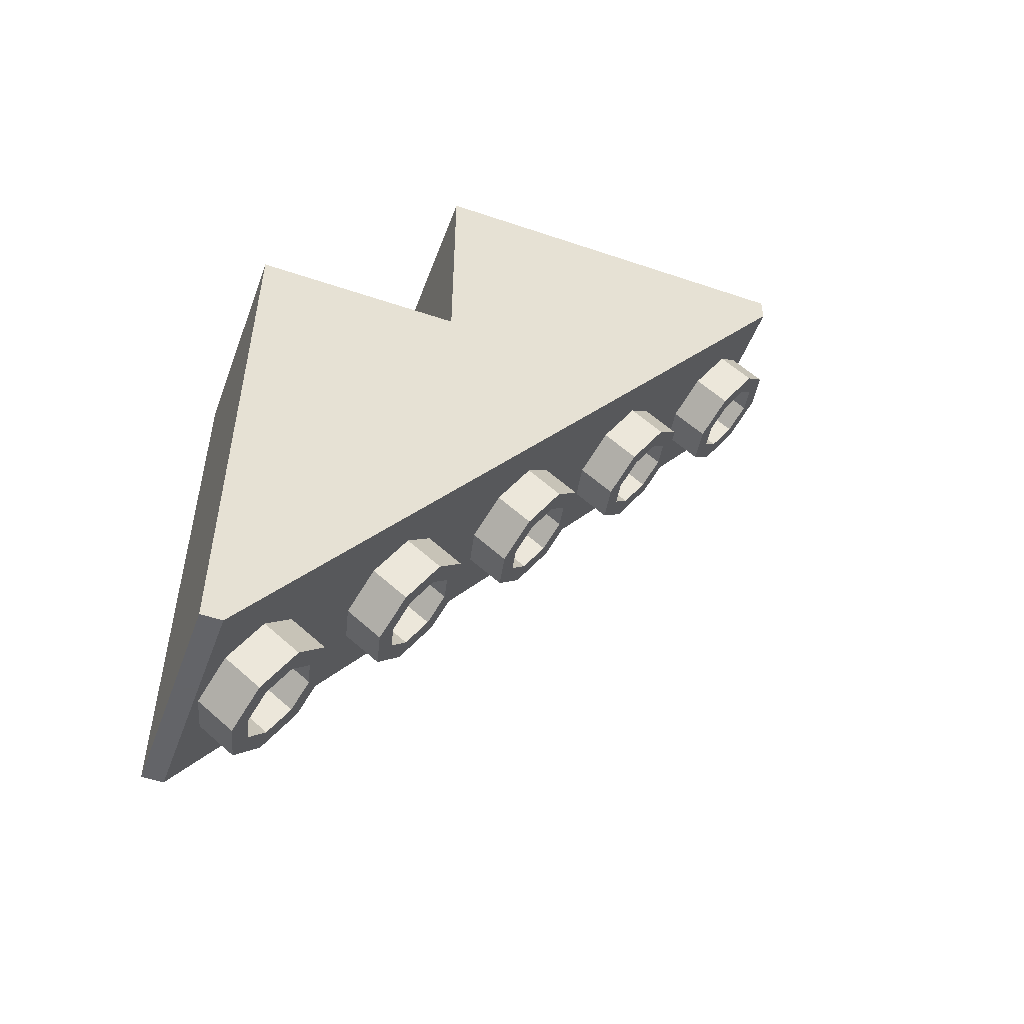
<metadata>
{"format":"obj","ext":"obj","renderer":"f3d","projection":"perspective","resolution":1024,"background":"white","views":[{"elev":-51.3,"azim":69.8,"up":"+Y"}]}
</metadata>
<code>
v -0.075 2.8 -0.8
v -0.075 2.8 -1
v 0.075 2.8 -1
v 0.075 2.8 -0.8
v 0.075 1.667 -1
v 0.075 2.8 -1
v 0.075 2.8 -0.8
v 0.075 1.4 -0.8
v 0.075 1.4 -0.8
v 0.075 2.8 -0.8
v -0.075 2.8 -0.8
v -0.075 1.4 -0.8
v -0.075 1.4 -0.8
v -0.075 2.8 -0.8
v -0.075 2.8 -1
v -0.075 1.667 -1
v 0.1414 2.812 -1.859
v 0.2 3 -2
v 0.2 3.75 -2
v 0.1414 3.562 -1.859
v 0 2.733 -1.8
v 0.1414 2.812 -1.859
v 0.1414 3.562 -1.859
v 0 3.483 -1.8
v -0.1414 2.812 -1.859
v 0 2.733 -1.8
v 0 3.483 -1.8
v -0.1414 3.562 -1.859
v -0.2 3 -2
v -0.1414 2.812 -1.859
v -0.1414 3.562 -1.859
v -0.2 3.75 -2
v -0.1414 3.188 -2.141
v -0.2 3 -2
v -0.2 3.75 -2
v -0.1414 3.938 -2.141
v 0 3.267 -2.2
v -0.1414 3.188 -2.141
v -0.1414 3.938 -2.141
v 0 4.016 -2.2
v 0.1414 3.188 -2.141
v 0 3.267 -2.2
v 0 4.016 -2.2
v 0.1414 3.938 -2.141
v 0.2 3 -2
v 0.1414 3.188 -2.141
v 0.1414 3.938 -2.141
v 0.2 3.75 -2
v 0 4 -2
v 0.2 4 -2
v 0.1414 4 -1.859
v 0 4 -2
v 0.1414 4 -1.859
v 0 4 -1.8
v 0 4 -2
v 0 4 -1.8
v -0.1414 4 -1.859
v 0 4 -2
v -0.1414 4 -1.859
v -0.2 4 -2
v 0 4 -2
v -0.2 4 -2
v -0.1414 4 -2.141
v 0 4 -2
v -0.1414 4 -2.141
v 0 4 -2.2
v 0 4 -2
v 0 4 -2.2
v 0.1414 4 -2.141
v 0 4 -2
v 0.1414 4 -2.141
v 0.2 4 -2
v 0.1414 4 -1.859
v 0.2 4 -2
v 0.2 3.5 -2
v 0.1414 3.5 -1.859
v 0 4 -1.8
v 0.1414 4 -1.859
v 0.1414 3.5 -1.859
v 0 3.5 -1.8
v -0.1414 4 -1.859
v 0 4 -1.8
v 0 3.5 -1.8
v -0.1414 3.5 -1.859
v -0.2 4 -2
v -0.1414 4 -1.859
v -0.1414 3.5 -1.859
v -0.2 3.5 -2
v -0.1414 4 -2.141
v -0.2 4 -2
v -0.2 3.5 -2
v -0.1414 3.5 -2.141
v 0 4 -2.2
v -0.1414 4 -2.141
v -0.1414 3.5 -2.141
v 0 3.5 -2.2
v 0.1414 4 -2.141
v 0 4 -2.2
v 0 3.5 -2.2
v 0.1414 3.5 -2.141
v 0.2 4 -2
v 0.1414 4 -2.141
v 0.1414 3.5 -2.141
v 0.2 3.5 -2
v 0.5 4 -1
v 0.3 4 -1.2
v -0.3 4 -1.2
v -0.5 4 -1
v -0.5 4 -1
v -0.3 4 -1.2
v -0.3 4 -2.8
v -0.5 4 -2.9
v -0.5 4 -2.9
v -0.3 4 -2.8
v 0.3 4 -2.8
v 0.5 4 -2.9
v 0.5 4 -2.9
v 0.3 4 -2.8
v 0.3 4 -1.2
v 0.5 4 -1
v 0.3 3.8 -2.6
v 0.3 3.8 -2.8
v -0.3 3.8 -2.8
v -0.3 3.8 -2.6
v 0.5 2.8 -1
v 0.3 2.8 -1
v 0.3 2.8 -0.2
v 0.5 2.8 0
v 0.5 2.8 0
v 0.3 2.8 -0.2
v -0.3 2.8 -0.2
v -0.5 2.8 0
v -0.5 2.8 0
v -0.3 2.8 -0.2
v -0.3 2.8 -1
v -0.5 2.8 -1
v 0.5 0.1335 0
v -0.5 0.1335 0
v -0.5 0.1335 -0.1
v 0.5 0.1335 -0.1
v 0.5 2.8 0
v -0.5 2.8 0
v -0.5 0.1335 0
v 0.5 0.1335 0
v 0.3 2.8 -0.2
v 0.3 0.6 -0.2
v -0.3 0.6 -0.2
v -0.3 2.8 -0.2
v 0.5 4 -1
v -0.5 4 -1
v -0.5 2.8 -1
v 0.5 2.8 -1
v 0.3 2.8 -1
v -0.3 2.8 -1
v -0.3 1.667 -1
v 0.3 1.667 -1
v 0.3 4 -1.2
v 0.3 1.933 -1.2
v -0.3 1.933 -1.2
v -0.3 4 -1.2
v 0.3 4 -2.8
v -0.3 4 -2.8
v -0.3 3.8 -2.8
v 0.3 3.8 -2.8
v 0.5 4 -2.9
v 0.5 3.866 -2.9
v -0.5 3.866 -2.9
v -0.5 4 -2.9
v 0.5 4 -2.9
v 0.5 4 -1
v 0.5 2.8 -1
v 0.5 3.866 -2.9
v 0.5 3.866 -2.9
v 0.5 2.8 -1
v 0.5 0.1335 -0.1
v 0.5 0.1335 -0.1
v 0.5 2.8 -1
v 0.5 2.8 0
v 0.5 0.1335 0
v 0.3 4 -2.8
v 0.3 3.8 -2.8
v 0.3 3.8 -2.6
v 0.3 4 -1.2
v 0.3 4 -1.2
v 0.3 3.8 -2.6
v 0.3 1.933 -1.2
v 0.3 2.8 -1
v 0.3 1.667 -1
v 0.3 0.6 -0.2
v 0.3 2.8 -0.2
v -0.3 4 -2.8
v -0.3 4 -1.2
v -0.3 3.8 -2.6
v -0.3 3.8 -2.8
v -0.3 4 -1.2
v -0.3 1.933 -1.2
v -0.3 3.8 -2.6
v -0.3 2.8 -1
v -0.3 2.8 -0.2
v -0.3 0.6 -0.2
v -0.3 1.667 -1
v -0.5 4 -2.9
v -0.5 3.866 -2.9
v -0.5 2.8 -1
v -0.5 4 -1
v -0.5 3.866 -2.9
v -0.5 0.1335 -0.1
v -0.5 2.8 -1
v -0.5 0.1335 -0.1
v -0.5 0.1335 0
v -0.5 2.8 0
v -0.5 2.8 -1
v 0.3 3.8 -2.6
v -0.3 3.8 -2.6
v -0.3 1.933 -1.2
v 0.3 1.933 -1.2
v 0.3 1.667 -1
v -0.3 1.667 -1
v -0.3 0.6 -0.2
v 0.3 0.6 -0.2
v 0.5 3.866 -2.9
v 0.5 0.1335 -0.1
v -0.5 0.1335 -0.1
v -0.5 3.866 -2.9
v 0.1414 0.1669 -0.3751
v 0.2 0.28 -0.46
v 0.2 0.4 -0.3
v 0.1414 0.2869 -0.2151
v 0 0.12 -0.34
v 0.1414 0.1669 -0.3751
v 0.1414 0.2869 -0.2151
v 0 0.24 -0.18
v -0.1414 0.1669 -0.3751
v 0 0.12 -0.34
v 0 0.24 -0.18
v -0.1414 0.2869 -0.2151
v -0.2 0.28 -0.46
v -0.1414 0.1669 -0.3751
v -0.1414 0.2869 -0.2151
v -0.2 0.4 -0.3
v -0.1414 0.3931 -0.5449
v -0.2 0.28 -0.46
v -0.2 0.4 -0.3
v -0.1414 0.5131 -0.3849
v 0 0.44 -0.58
v -0.1414 0.3931 -0.5449
v -0.1414 0.5131 -0.3849
v 0 0.56 -0.42
v 0.1414 0.3931 -0.5449
v 0 0.44 -0.58
v 0 0.56 -0.42
v 0.1414 0.5131 -0.3849
v 0.2 0.28 -0.46
v 0.1414 0.3931 -0.5449
v 0.1414 0.5131 -0.3849
v 0.2 0.4 -0.3
v 0.2121 0.1103 -0.3327
v 0.3 0.28 -0.46
v 0.3 0.4 -0.3
v 0.2121 0.2303 -0.1727
v 0 0.04 -0.28
v 0.2121 0.1103 -0.3327
v 0.2121 0.2303 -0.1727
v 0 0.16 -0.12
v -0.2121 0.1103 -0.3327
v 0 0.04 -0.28
v 0 0.16 -0.12
v -0.2121 0.2303 -0.1727
v -0.3 0.28 -0.46
v -0.2121 0.1103 -0.3327
v -0.2121 0.2303 -0.1727
v -0.3 0.4 -0.3
v -0.2121 0.4497 -0.5873
v -0.3 0.28 -0.46
v -0.3 0.4 -0.3
v -0.2121 0.5697 -0.4273
v 0 0.52 -0.64
v -0.2121 0.4497 -0.5873
v -0.2121 0.5697 -0.4273
v 0 0.64 -0.48
v 0.2121 0.4497 -0.5873
v 0 0.52 -0.64
v 0 0.64 -0.48
v 0.2121 0.5697 -0.4273
v 0.3 0.28 -0.46
v 0.2121 0.4497 -0.5873
v 0.2121 0.5697 -0.4273
v 0.3 0.4 -0.3
v 0.3 0.28 -0.46
v 0.2121 0.1103 -0.3327
v 0.1414 0.1669 -0.3751
v 0.2 0.28 -0.46
v 0.2121 0.1103 -0.3327
v 0 0.04 -0.28
v 0 0.12 -0.34
v 0.1414 0.1669 -0.3751
v 0 0.04 -0.28
v -0.2121 0.1103 -0.3327
v -0.1414 0.1669 -0.3751
v 0 0.12 -0.34
v -0.2121 0.1103 -0.3327
v -0.3 0.28 -0.46
v -0.2 0.28 -0.46
v -0.1414 0.1669 -0.3751
v -0.3 0.28 -0.46
v -0.2121 0.4497 -0.5873
v -0.1414 0.3931 -0.5449
v -0.2 0.28 -0.46
v -0.2121 0.4497 -0.5873
v 0 0.52 -0.64
v 0 0.44 -0.58
v -0.1414 0.3931 -0.5449
v 0 0.52 -0.64
v 0.2121 0.4497 -0.5873
v 0.1414 0.3931 -0.5449
v 0 0.44 -0.58
v 0.2121 0.4497 -0.5873
v 0.3 0.28 -0.46
v 0.2 0.28 -0.46
v 0.1414 0.3931 -0.5449
v 0.1414 0.9669 -0.9751
v 0.2 1.08 -1.06
v 0.2 1.2 -0.9
v 0.1414 1.087 -0.8151
v 0 0.92 -0.94
v 0.1414 0.9669 -0.9751
v 0.1414 1.087 -0.8151
v 0 1.04 -0.78
v -0.1414 0.9669 -0.9751
v 0 0.92 -0.94
v 0 1.04 -0.78
v -0.1414 1.087 -0.8151
v -0.2 1.08 -1.06
v -0.1414 0.9669 -0.9751
v -0.1414 1.087 -0.8151
v -0.2 1.2 -0.9
v -0.1414 1.193 -1.145
v -0.2 1.08 -1.06
v -0.2 1.2 -0.9
v -0.1414 1.313 -0.9849
v 0 1.24 -1.18
v -0.1414 1.193 -1.145
v -0.1414 1.313 -0.9849
v 0 1.36 -1.02
v 0.1414 1.193 -1.145
v 0 1.24 -1.18
v 0 1.36 -1.02
v 0.1414 1.313 -0.9849
v 0.2 1.08 -1.06
v 0.1414 1.193 -1.145
v 0.1414 1.313 -0.9849
v 0.2 1.2 -0.9
v 0.2121 0.9103 -0.9327
v 0.3 1.08 -1.06
v 0.3 1.2 -0.9
v 0.2121 1.03 -0.7727
v 0 0.84 -0.88
v 0.2121 0.9103 -0.9327
v 0.2121 1.03 -0.7727
v 0 0.96 -0.72
v -0.2121 0.9103 -0.9327
v 0 0.84 -0.88
v 0 0.96 -0.72
v -0.2121 1.03 -0.7727
v -0.3 1.08 -1.06
v -0.2121 0.9103 -0.9327
v -0.2121 1.03 -0.7727
v -0.3 1.2 -0.9
v -0.2121 1.25 -1.187
v -0.3 1.08 -1.06
v -0.3 1.2 -0.9
v -0.2121 1.37 -1.027
v 0 1.32 -1.24
v -0.2121 1.25 -1.187
v -0.2121 1.37 -1.027
v 0 1.44 -1.08
v 0.2121 1.25 -1.187
v 0 1.32 -1.24
v 0 1.44 -1.08
v 0.2121 1.37 -1.027
v 0.3 1.08 -1.06
v 0.2121 1.25 -1.187
v 0.2121 1.37 -1.027
v 0.3 1.2 -0.9
v 0.3 1.08 -1.06
v 0.2121 0.9103 -0.9327
v 0.1414 0.9669 -0.9751
v 0.2 1.08 -1.06
v 0.2121 0.9103 -0.9327
v 0 0.84 -0.88
v 0 0.92 -0.94
v 0.1414 0.9669 -0.9751
v 0 0.84 -0.88
v -0.2121 0.9103 -0.9327
v -0.1414 0.9669 -0.9751
v 0 0.92 -0.94
v -0.2121 0.9103 -0.9327
v -0.3 1.08 -1.06
v -0.2 1.08 -1.06
v -0.1414 0.9669 -0.9751
v -0.3 1.08 -1.06
v -0.2121 1.25 -1.187
v -0.1414 1.193 -1.145
v -0.2 1.08 -1.06
v -0.2121 1.25 -1.187
v 0 1.32 -1.24
v 0 1.24 -1.18
v -0.1414 1.193 -1.145
v 0 1.32 -1.24
v 0.2121 1.25 -1.187
v 0.1414 1.193 -1.145
v 0 1.24 -1.18
v 0.2121 1.25 -1.187
v 0.3 1.08 -1.06
v 0.2 1.08 -1.06
v 0.1414 1.193 -1.145
v 0.1414 1.767 -1.575
v 0.2 1.88 -1.66
v 0.2 2 -1.5
v 0.1414 1.887 -1.415
v 0 1.72 -1.54
v 0.1414 1.767 -1.575
v 0.1414 1.887 -1.415
v 0 1.84 -1.38
v -0.1414 1.767 -1.575
v 0 1.72 -1.54
v 0 1.84 -1.38
v -0.1414 1.887 -1.415
v -0.2 1.88 -1.66
v -0.1414 1.767 -1.575
v -0.1414 1.887 -1.415
v -0.2 2 -1.5
v -0.1414 1.993 -1.745
v -0.2 1.88 -1.66
v -0.2 2 -1.5
v -0.1414 2.113 -1.585
v 0 2.04 -1.78
v -0.1414 1.993 -1.745
v -0.1414 2.113 -1.585
v 0 2.16 -1.62
v 0.1414 1.993 -1.745
v 0 2.04 -1.78
v 0 2.16 -1.62
v 0.1414 2.113 -1.585
v 0.2 1.88 -1.66
v 0.1414 1.993 -1.745
v 0.1414 2.113 -1.585
v 0.2 2 -1.5
v 0.2121 1.71 -1.533
v 0.3 1.88 -1.66
v 0.3 2 -1.5
v 0.2121 1.83 -1.373
v 0 1.64 -1.48
v 0.2121 1.71 -1.533
v 0.2121 1.83 -1.373
v 0 1.76 -1.32
v -0.2121 1.71 -1.533
v 0 1.64 -1.48
v 0 1.76 -1.32
v -0.2121 1.83 -1.373
v -0.3 1.88 -1.66
v -0.2121 1.71 -1.533
v -0.2121 1.83 -1.373
v -0.3 2 -1.5
v -0.2121 2.05 -1.787
v -0.3 1.88 -1.66
v -0.3 2 -1.5
v -0.2121 2.17 -1.627
v 0 2.12 -1.84
v -0.2121 2.05 -1.787
v -0.2121 2.17 -1.627
v 0 2.24 -1.68
v 0.2121 2.05 -1.787
v 0 2.12 -1.84
v 0 2.24 -1.68
v 0.2121 2.17 -1.627
v 0.3 1.88 -1.66
v 0.2121 2.05 -1.787
v 0.2121 2.17 -1.627
v 0.3 2 -1.5
v 0.3 1.88 -1.66
v 0.2121 1.71 -1.533
v 0.1414 1.767 -1.575
v 0.2 1.88 -1.66
v 0.2121 1.71 -1.533
v 0 1.64 -1.48
v 0 1.72 -1.54
v 0.1414 1.767 -1.575
v 0 1.64 -1.48
v -0.2121 1.71 -1.533
v -0.1414 1.767 -1.575
v 0 1.72 -1.54
v -0.2121 1.71 -1.533
v -0.3 1.88 -1.66
v -0.2 1.88 -1.66
v -0.1414 1.767 -1.575
v -0.3 1.88 -1.66
v -0.2121 2.05 -1.787
v -0.1414 1.993 -1.745
v -0.2 1.88 -1.66
v -0.2121 2.05 -1.787
v 0 2.12 -1.84
v 0 2.04 -1.78
v -0.1414 1.993 -1.745
v 0 2.12 -1.84
v 0.2121 2.05 -1.787
v 0.1414 1.993 -1.745
v 0 2.04 -1.78
v 0.2121 2.05 -1.787
v 0.3 1.88 -1.66
v 0.2 1.88 -1.66
v 0.1414 1.993 -1.745
v 0.1414 2.567 -2.175
v 0.2 2.68 -2.26
v 0.2 2.8 -2.1
v 0.1414 2.687 -2.015
v 0 2.52 -2.14
v 0.1414 2.567 -2.175
v 0.1414 2.687 -2.015
v 0 2.64 -1.98
v -0.1414 2.567 -2.175
v 0 2.52 -2.14
v 0 2.64 -1.98
v -0.1414 2.687 -2.015
v -0.2 2.68 -2.26
v -0.1414 2.567 -2.175
v -0.1414 2.687 -2.015
v -0.2 2.8 -2.1
v -0.1414 2.793 -2.345
v -0.2 2.68 -2.26
v -0.2 2.8 -2.1
v -0.1414 2.913 -2.185
v 0 2.84 -2.38
v -0.1414 2.793 -2.345
v -0.1414 2.913 -2.185
v 0 2.96 -2.22
v 0.1414 2.793 -2.345
v 0 2.84 -2.38
v 0 2.96 -2.22
v 0.1414 2.913 -2.185
v 0.2 2.68 -2.26
v 0.1414 2.793 -2.345
v 0.1414 2.913 -2.185
v 0.2 2.8 -2.1
v 0.2121 2.51 -2.133
v 0.3 2.68 -2.26
v 0.3 2.8 -2.1
v 0.2121 2.63 -1.973
v 0 2.44 -2.08
v 0.2121 2.51 -2.133
v 0.2121 2.63 -1.973
v 0 2.56 -1.92
v -0.2121 2.51 -2.133
v 0 2.44 -2.08
v 0 2.56 -1.92
v -0.2121 2.63 -1.973
v -0.3 2.68 -2.26
v -0.2121 2.51 -2.133
v -0.2121 2.63 -1.973
v -0.3 2.8 -2.1
v -0.2121 2.85 -2.387
v -0.3 2.68 -2.26
v -0.3 2.8 -2.1
v -0.2121 2.97 -2.227
v 0 2.92 -2.44
v -0.2121 2.85 -2.387
v -0.2121 2.97 -2.227
v 0 3.04 -2.28
v 0.2121 2.85 -2.387
v 0 2.92 -2.44
v 0 3.04 -2.28
v 0.2121 2.97 -2.227
v 0.3 2.68 -2.26
v 0.2121 2.85 -2.387
v 0.2121 2.97 -2.227
v 0.3 2.8 -2.1
v 0.3 2.68 -2.26
v 0.2121 2.51 -2.133
v 0.1414 2.567 -2.175
v 0.2 2.68 -2.26
v 0.2121 2.51 -2.133
v 0 2.44 -2.08
v 0 2.52 -2.14
v 0.1414 2.567 -2.175
v 0 2.44 -2.08
v -0.2121 2.51 -2.133
v -0.1414 2.567 -2.175
v 0 2.52 -2.14
v -0.2121 2.51 -2.133
v -0.3 2.68 -2.26
v -0.2 2.68 -2.26
v -0.1414 2.567 -2.175
v -0.3 2.68 -2.26
v -0.2121 2.85 -2.387
v -0.1414 2.793 -2.345
v -0.2 2.68 -2.26
v -0.2121 2.85 -2.387
v 0 2.92 -2.44
v 0 2.84 -2.38
v -0.1414 2.793 -2.345
v 0 2.92 -2.44
v 0.2121 2.85 -2.387
v 0.1414 2.793 -2.345
v 0 2.84 -2.38
v 0.2121 2.85 -2.387
v 0.3 2.68 -2.26
v 0.2 2.68 -2.26
v 0.1414 2.793 -2.345
v 0.1414 3.367 -2.775
v 0.2 3.48 -2.86
v 0.2 3.6 -2.7
v 0.1414 3.487 -2.615
v 0 3.32 -2.74
v 0.1414 3.367 -2.775
v 0.1414 3.487 -2.615
v 0 3.44 -2.58
v -0.1414 3.367 -2.775
v 0 3.32 -2.74
v 0 3.44 -2.58
v -0.1414 3.487 -2.615
v -0.2 3.48 -2.86
v -0.1414 3.367 -2.775
v -0.1414 3.487 -2.615
v -0.2 3.6 -2.7
v -0.1414 3.593 -2.945
v -0.2 3.48 -2.86
v -0.2 3.6 -2.7
v -0.1414 3.713 -2.785
v 0 3.64 -2.98
v -0.1414 3.593 -2.945
v -0.1414 3.713 -2.785
v 0 3.76 -2.82
v 0.1414 3.593 -2.945
v 0 3.64 -2.98
v 0 3.76 -2.82
v 0.1414 3.713 -2.785
v 0.2 3.48 -2.86
v 0.1414 3.593 -2.945
v 0.1414 3.713 -2.785
v 0.2 3.6 -2.7
v 0.2121 3.31 -2.733
v 0.3 3.48 -2.86
v 0.3 3.6 -2.7
v 0.2121 3.43 -2.573
v 0 3.24 -2.68
v 0.2121 3.31 -2.733
v 0.2121 3.43 -2.573
v 0 3.36 -2.52
v -0.2121 3.31 -2.733
v 0 3.24 -2.68
v 0 3.36 -2.52
v -0.2121 3.43 -2.573
v -0.3 3.48 -2.86
v -0.2121 3.31 -2.733
v -0.2121 3.43 -2.573
v -0.3 3.6 -2.7
v -0.2121 3.65 -2.987
v -0.3 3.48 -2.86
v -0.3 3.6 -2.7
v -0.2121 3.77 -2.827
v 0 3.72 -3.04
v -0.2121 3.65 -2.987
v -0.2121 3.77 -2.827
v 0 3.84 -2.88
v 0.2121 3.65 -2.987
v 0 3.72 -3.04
v 0 3.84 -2.88
v 0.2121 3.77 -2.827
v 0.3 3.48 -2.86
v 0.2121 3.65 -2.987
v 0.2121 3.77 -2.827
v 0.3 3.6 -2.7
v 0.3 3.48 -2.86
v 0.2121 3.31 -2.733
v 0.1414 3.367 -2.775
v 0.2 3.48 -2.86
v 0.2121 3.31 -2.733
v 0 3.24 -2.68
v 0 3.32 -2.74
v 0.1414 3.367 -2.775
v 0 3.24 -2.68
v -0.2121 3.31 -2.733
v -0.1414 3.367 -2.775
v 0 3.32 -2.74
v -0.2121 3.31 -2.733
v -0.3 3.48 -2.86
v -0.2 3.48 -2.86
v -0.1414 3.367 -2.775
v -0.3 3.48 -2.86
v -0.2121 3.65 -2.987
v -0.1414 3.593 -2.945
v -0.2 3.48 -2.86
v -0.2121 3.65 -2.987
v 0 3.72 -3.04
v 0 3.64 -2.98
v -0.1414 3.593 -2.945
v 0 3.72 -3.04
v 0.2121 3.65 -2.987
v 0.1414 3.593 -2.945
v 0 3.64 -2.98
v 0.2121 3.65 -2.987
v 0.3 3.48 -2.86
v 0.2 3.48 -2.86
v 0.1414 3.593 -2.945
g mesh4416036
f 1 3 2
f 3 1 4
f 5 6 7
f 7 8 5
f 9 10 11
f 11 12 9
f 13 14 15
f 15 16 13
g mesh4416040
f 17 18 19
f 19 20 17
f 21 22 23
f 23 24 21
f 25 26 27
f 27 28 25
f 29 30 31
f 31 32 29
f 33 34 35
f 35 36 33
f 37 38 39
f 39 40 37
f 41 42 43
f 43 44 41
f 45 46 47
f 47 48 45
g mesh4416044
f 49 51 50
f 52 54 53
f 55 57 56
f 58 60 59
f 61 63 62
f 64 66 65
f 67 69 68
f 70 72 71
g mesh4416046
f 73 75 74
f 75 73 76
f 77 79 78
f 79 77 80
f 81 83 82
f 83 81 84
f 85 87 86
f 87 85 88
f 89 91 90
f 91 89 92
f 93 95 94
f 95 93 96
f 97 99 98
f 99 97 100
f 101 103 102
f 103 101 104
g mesh4416049
f 105 106 107
f 107 108 105
f 109 110 111
f 111 112 109
f 113 114 115
f 115 116 113
f 117 118 119
f 119 120 117
f 121 122 123
f 123 124 121
f 125 126 127
f 127 128 125
f 129 130 131
f 131 132 129
f 133 134 135
f 135 136 133
f 137 138 139
f 139 140 137
g mesh4416050
f 141 142 143
f 143 144 141
f 145 146 147
f 147 148 145
f 149 150 151
f 151 152 149
f 153 154 155
f 155 156 153
f 157 158 159
f 159 160 157
f 161 162 163
f 163 164 161
f 165 166 167
f 167 168 165
g mesh4416051
f 169 170 171
f 171 172 169
f 173 174 175
f 176 177 178
f 178 179 176
f 180 181 182
f 182 183 180
f 184 185 186
f 187 188 189
f 189 190 187
f 191 192 193
f 193 194 191
f 195 196 197
f 198 199 200
f 200 201 198
f 202 203 204
f 204 205 202
f 206 207 208
f 209 210 211
f 211 212 209
g mesh4416052
f 213 214 215
f 215 216 213
f 217 218 219
f 219 220 217
f 221 222 223
f 223 224 221
g mesh4416059
f 225 227 226
f 227 225 228
f 229 231 230
f 231 229 232
f 233 235 234
f 235 233 236
f 237 239 238
f 239 237 240
f 241 243 242
f 243 241 244
f 245 247 246
f 247 245 248
f 249 251 250
f 251 249 252
f 253 255 254
f 255 253 256
g mesh4416061
f 257 258 259
f 259 260 257
f 261 262 263
f 263 264 261
f 265 266 267
f 267 268 265
f 269 270 271
f 271 272 269
f 273 274 275
f 275 276 273
f 277 278 279
f 279 280 277
f 281 282 283
f 283 284 281
f 285 286 287
f 287 288 285
g mesh4416063
f 289 290 291
f 291 292 289
f 293 294 295
f 295 296 293
f 297 298 299
f 299 300 297
f 301 302 303
f 303 304 301
f 305 306 307
f 307 308 305
f 309 310 311
f 311 312 309
f 313 314 315
f 315 316 313
f 317 318 319
f 319 320 317
g mesh4416071
f 321 323 322
f 323 321 324
f 325 327 326
f 327 325 328
f 329 331 330
f 331 329 332
f 333 335 334
f 335 333 336
f 337 339 338
f 339 337 340
f 341 343 342
f 343 341 344
f 345 347 346
f 347 345 348
f 349 351 350
f 351 349 352
g mesh4416073
f 353 354 355
f 355 356 353
f 357 358 359
f 359 360 357
f 361 362 363
f 363 364 361
f 365 366 367
f 367 368 365
f 369 370 371
f 371 372 369
f 373 374 375
f 375 376 373
f 377 378 379
f 379 380 377
f 381 382 383
f 383 384 381
g mesh4416075
f 385 386 387
f 387 388 385
f 389 390 391
f 391 392 389
f 393 394 395
f 395 396 393
f 397 398 399
f 399 400 397
f 401 402 403
f 403 404 401
f 405 406 407
f 407 408 405
f 409 410 411
f 411 412 409
f 413 414 415
f 415 416 413
g mesh4416083
f 417 419 418
f 419 417 420
f 421 423 422
f 423 421 424
f 425 427 426
f 427 425 428
f 429 431 430
f 431 429 432
f 433 435 434
f 435 433 436
f 437 439 438
f 439 437 440
f 441 443 442
f 443 441 444
f 445 447 446
f 447 445 448
g mesh4416085
f 449 450 451
f 451 452 449
f 453 454 455
f 455 456 453
f 457 458 459
f 459 460 457
f 461 462 463
f 463 464 461
f 465 466 467
f 467 468 465
f 469 470 471
f 471 472 469
f 473 474 475
f 475 476 473
f 477 478 479
f 479 480 477
g mesh4416087
f 481 482 483
f 483 484 481
f 485 486 487
f 487 488 485
f 489 490 491
f 491 492 489
f 493 494 495
f 495 496 493
f 497 498 499
f 499 500 497
f 501 502 503
f 503 504 501
f 505 506 507
f 507 508 505
f 509 510 511
f 511 512 509
g mesh4416095
f 513 515 514
f 515 513 516
f 517 519 518
f 519 517 520
f 521 523 522
f 523 521 524
f 525 527 526
f 527 525 528
f 529 531 530
f 531 529 532
f 533 535 534
f 535 533 536
f 537 539 538
f 539 537 540
f 541 543 542
f 543 541 544
g mesh4416097
f 545 546 547
f 547 548 545
f 549 550 551
f 551 552 549
f 553 554 555
f 555 556 553
f 557 558 559
f 559 560 557
f 561 562 563
f 563 564 561
f 565 566 567
f 567 568 565
f 569 570 571
f 571 572 569
f 573 574 575
f 575 576 573
g mesh4416099
f 577 578 579
f 579 580 577
f 581 582 583
f 583 584 581
f 585 586 587
f 587 588 585
f 589 590 591
f 591 592 589
f 593 594 595
f 595 596 593
f 597 598 599
f 599 600 597
f 601 602 603
f 603 604 601
f 605 606 607
f 607 608 605
g mesh4416107
f 609 611 610
f 611 609 612
f 613 615 614
f 615 613 616
f 617 619 618
f 619 617 620
f 621 623 622
f 623 621 624
f 625 627 626
f 627 625 628
f 629 631 630
f 631 629 632
f 633 635 634
f 635 633 636
f 637 639 638
f 639 637 640
g mesh4416109
f 641 642 643
f 643 644 641
f 645 646 647
f 647 648 645
f 649 650 651
f 651 652 649
f 653 654 655
f 655 656 653
f 657 658 659
f 659 660 657
f 661 662 663
f 663 664 661
f 665 666 667
f 667 668 665
f 669 670 671
f 671 672 669
g mesh4416111
f 673 674 675
f 675 676 673
f 677 678 679
f 679 680 677
f 681 682 683
f 683 684 681
f 685 686 687
f 687 688 685
f 689 690 691
f 691 692 689
f 693 694 695
f 695 696 693
f 697 698 699
f 699 700 697
f 701 702 703
f 703 704 701

</code>
